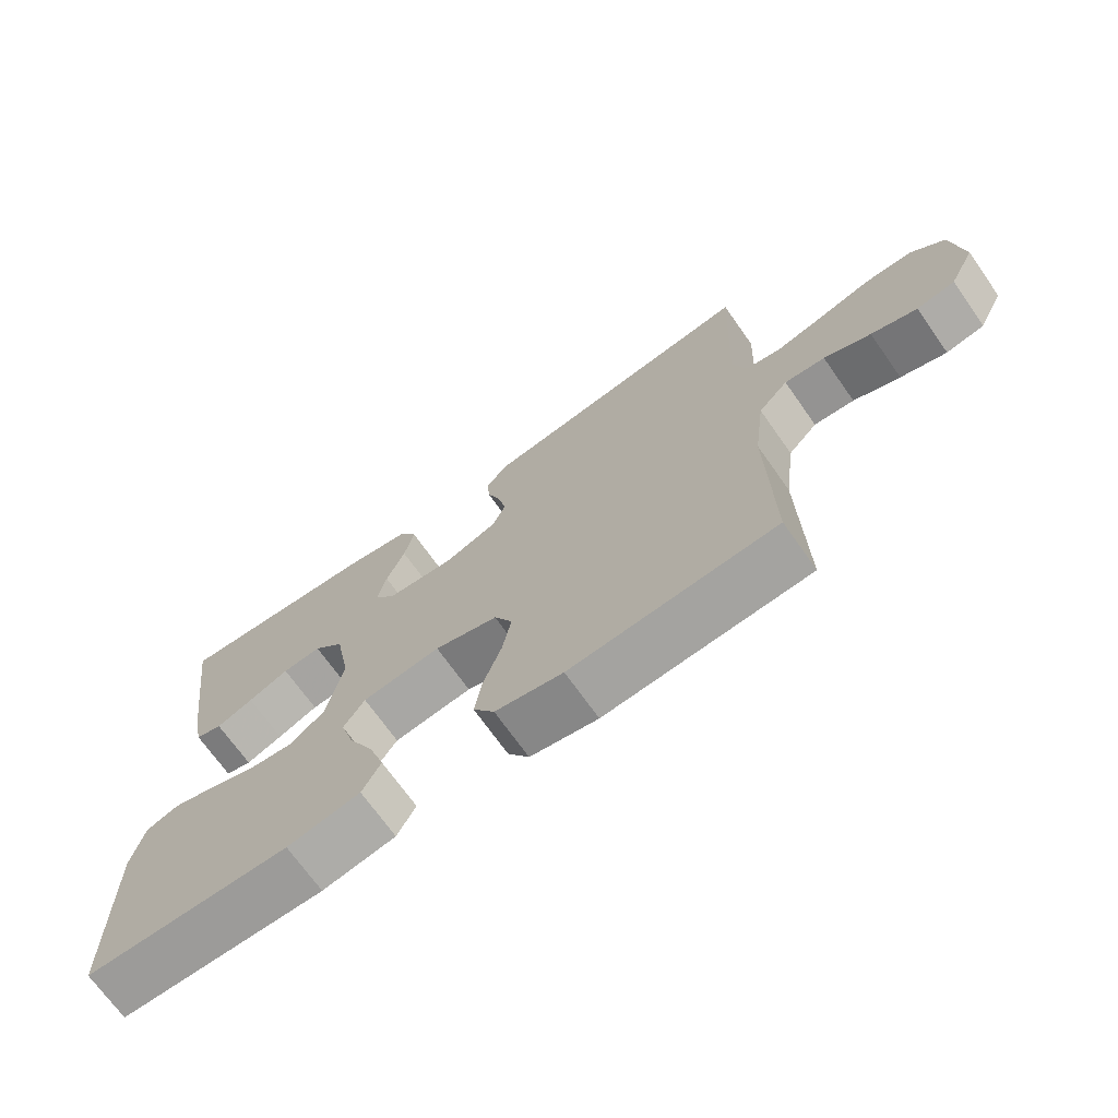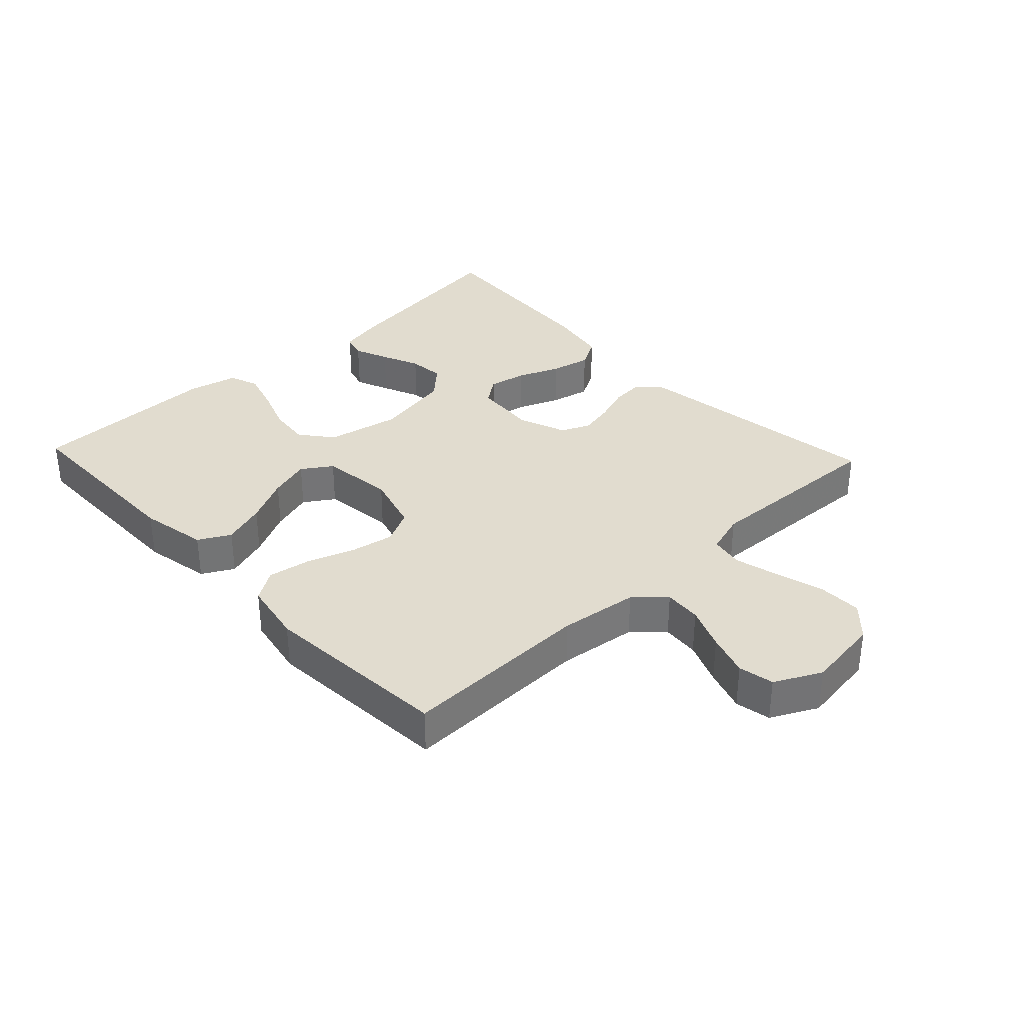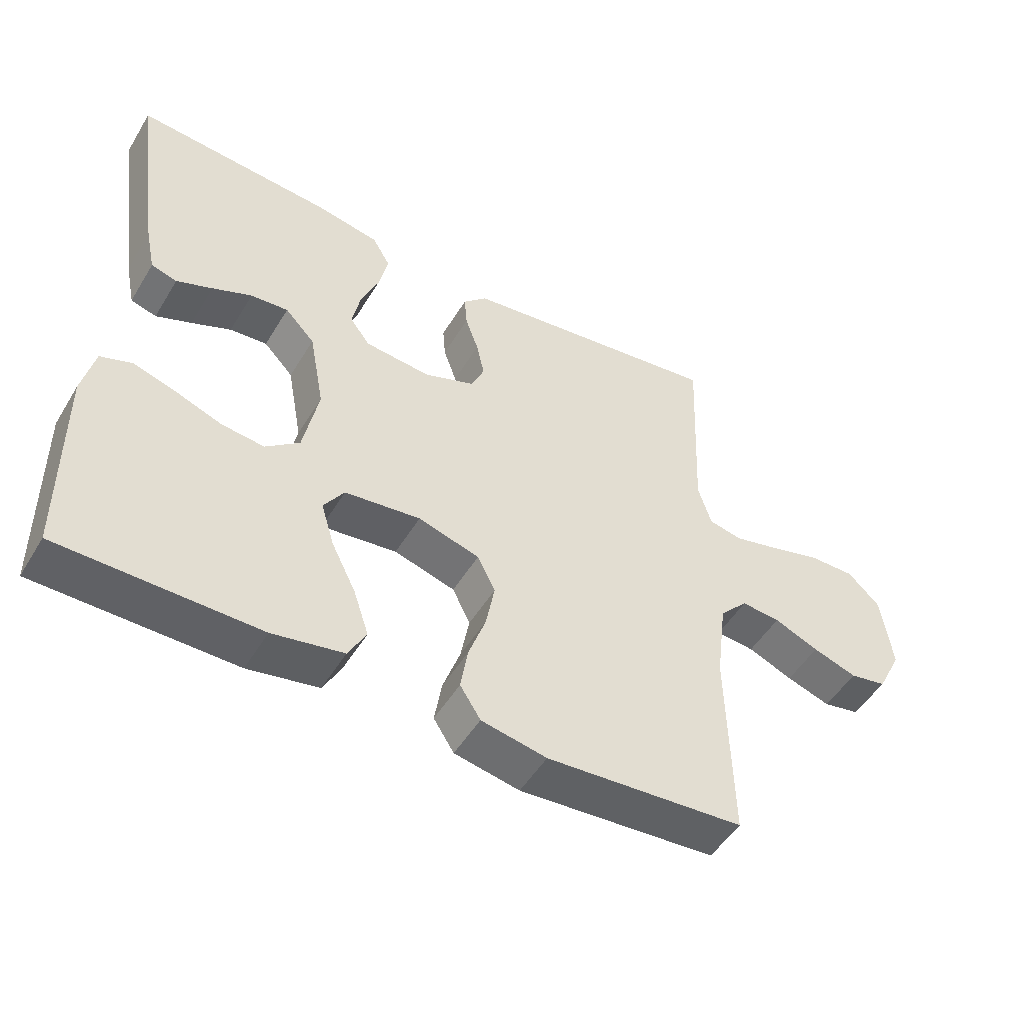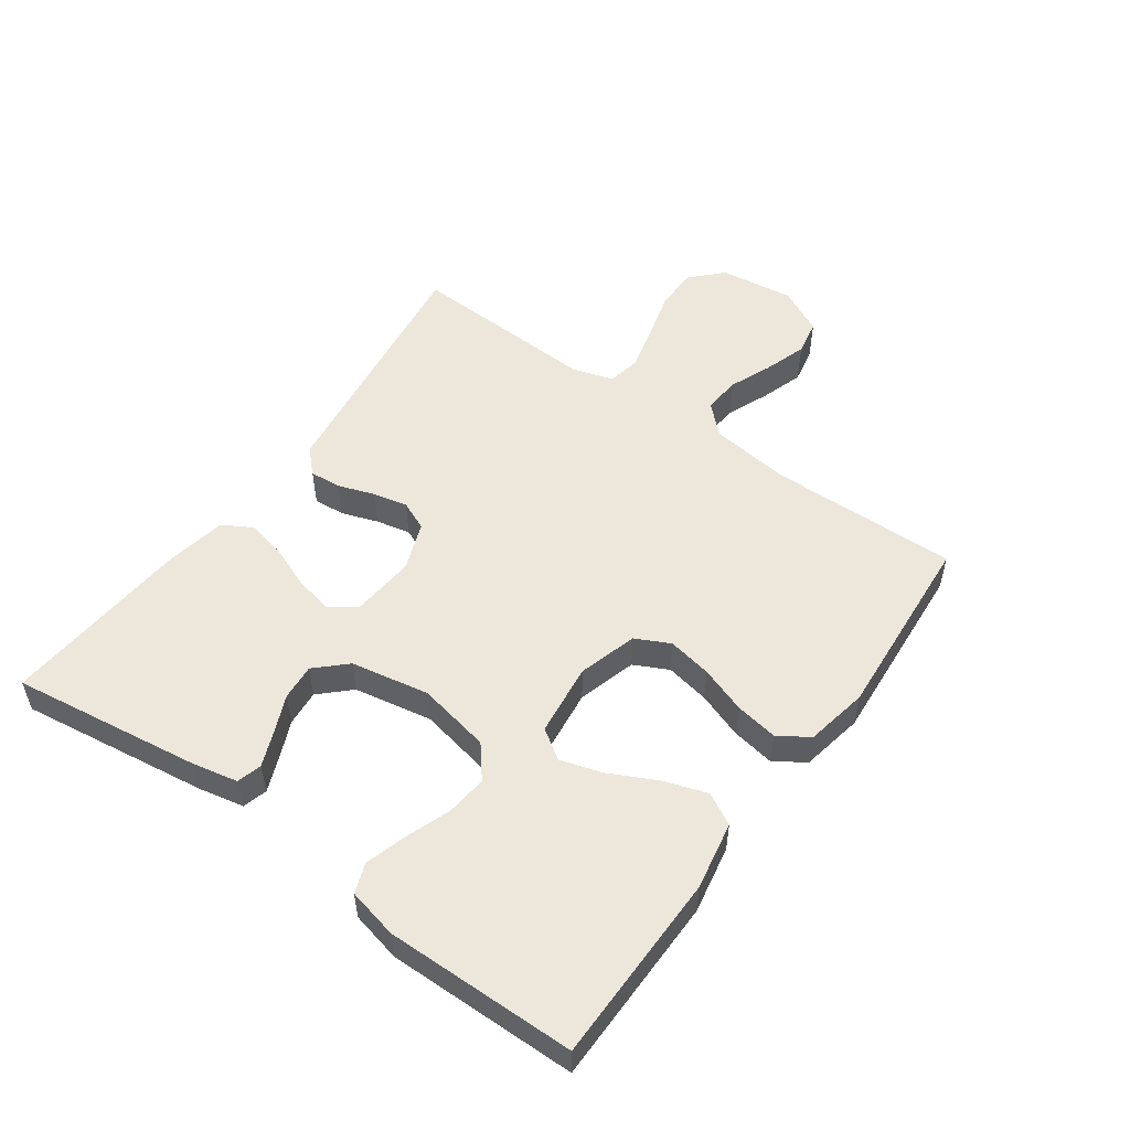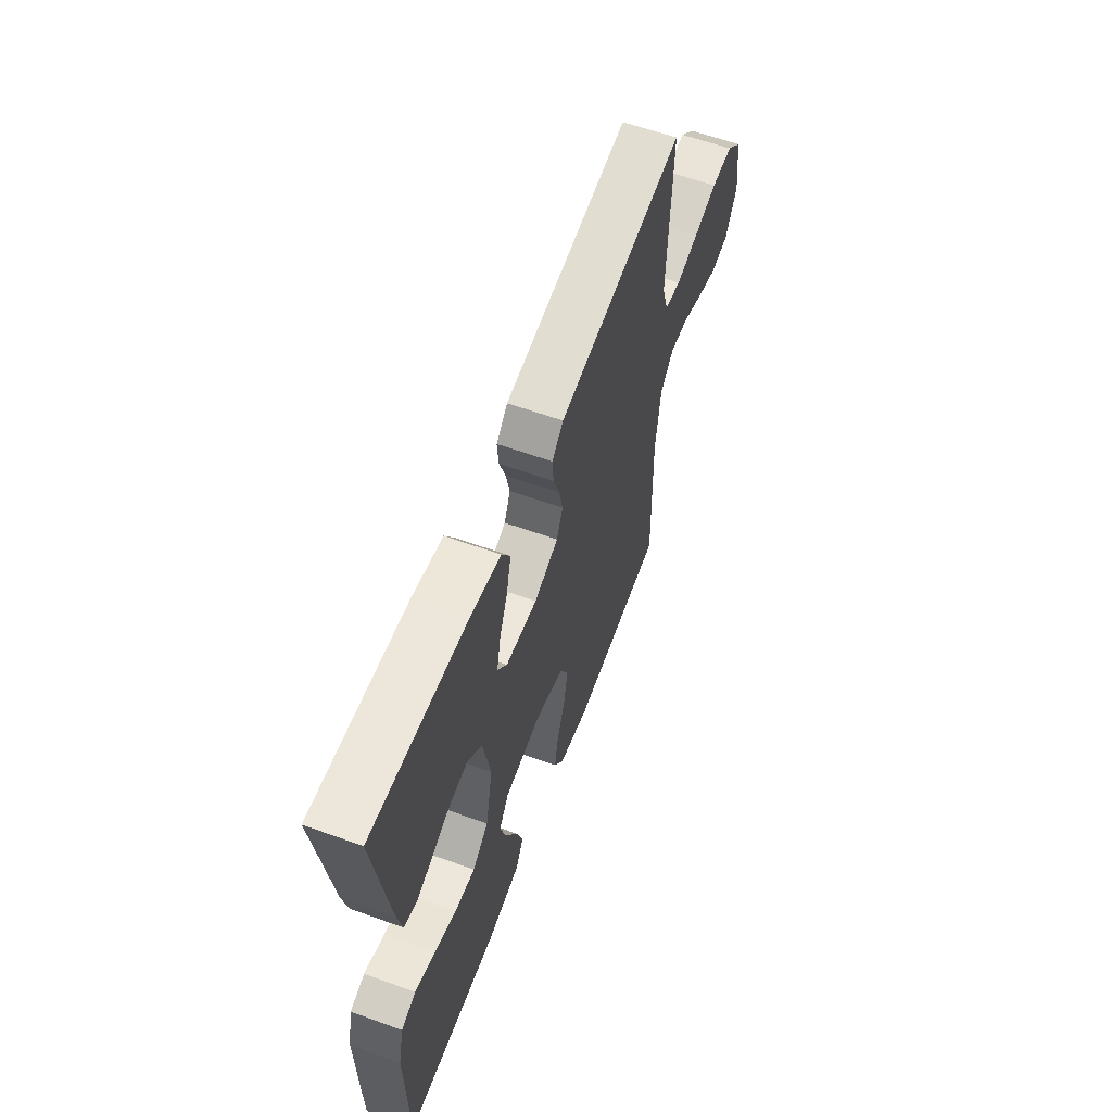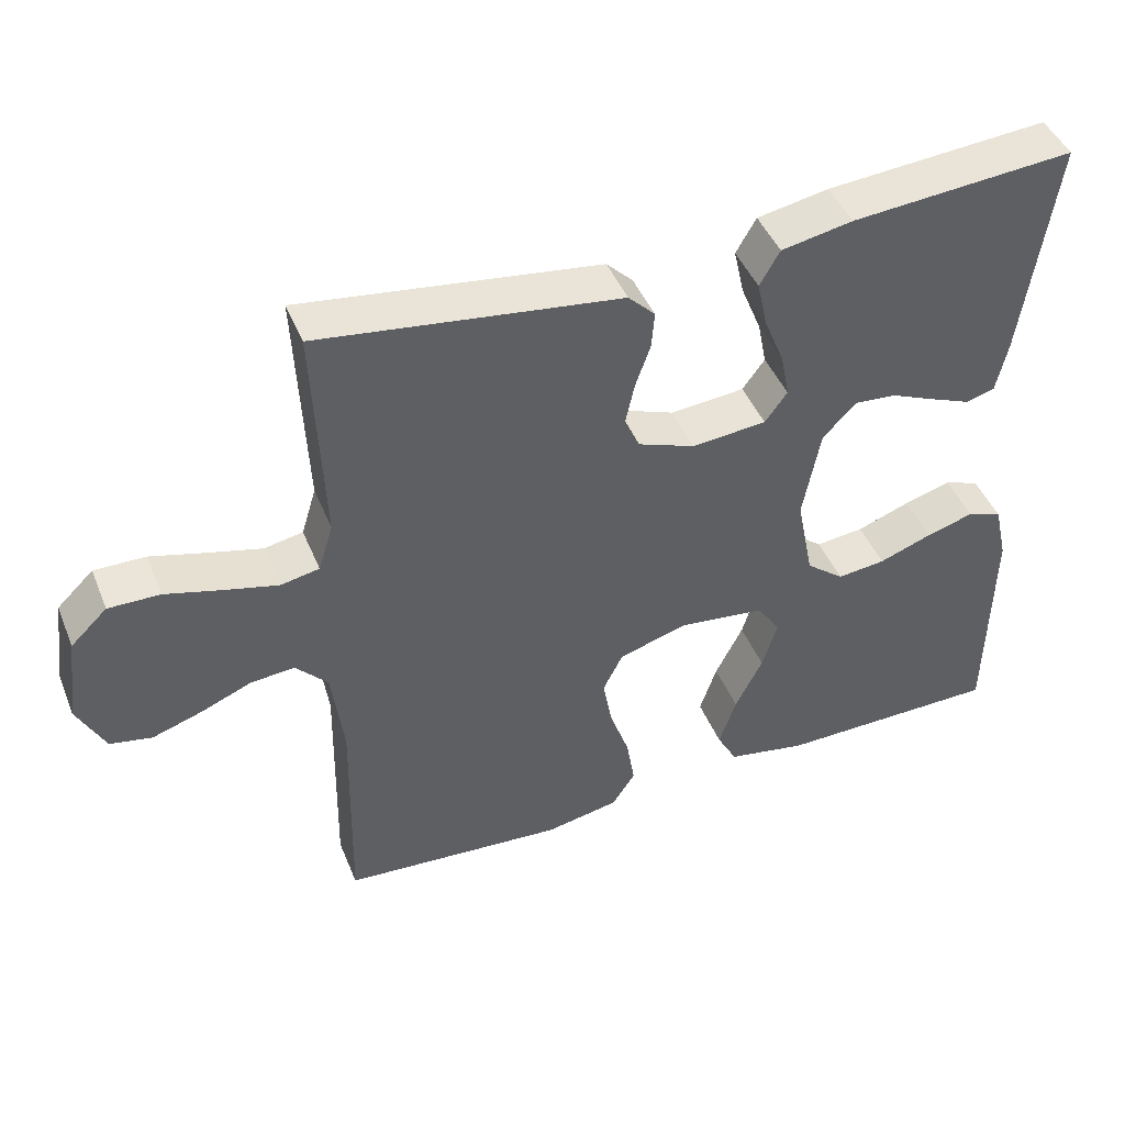
<metadata>
{"format":"obj","ext":"obj","renderer":"f3d","projection":"perspective","resolution":1024,"background":"white","views":[{"elev":-70.2,"azim":-144.8,"up":"+Z"},{"elev":34.2,"azim":-133.3,"up":"+Y"},{"elev":-50.2,"azim":149.7,"up":"+Z"},{"elev":52.8,"azim":125.6,"up":"+Y"},{"elev":60.2,"azim":110.3,"up":"+Z"},{"elev":45.0,"azim":-21.5,"up":"+Z"}]}
</metadata>
<code>
v -0.5 0.07 0.5
v -0.2 0.07 0.459
v -0.097 0.07 0.445
v -0.061 0.07 0.409
v -0.065 0.07 0.359
v -0.085 0.07 0.302
v -0.097 0.07 0.247
v -0.077 0.07 0.201
v 0 0.07 0.172
v 0.1 0.07 0.181
v 0.13 0.07 0.222
v 0.118 0.07 0.282
v 0.091 0.07 0.349
v 0.077 0.07 0.412
v 0.104 0.07 0.459
v 0.2 0.07 0.477
v 0.5 0.07 0.5
v 0.458 0.07 0.2
v 0.443 0.07 0.129
v 0.404 0.07 0.118
v 0.35 0.07 0.14
v 0.29 0.07 0.166
v 0.233 0.07 0.171
v 0.188 0.07 0.124
v 0.165 0.07 0
v 0.188 0.07 -0.115
v 0.239 0.07 -0.156
v 0.304 0.07 -0.149
v 0.375 0.07 -0.123
v 0.439 0.07 -0.104
v 0.486 0.07 -0.121
v 0.504 0.07 -0.2
v 0.5 0.07 -0.5
v 0.2 0.07 -0.503
v 0.093 0.07 -0.483
v 0.066 0.07 -0.433
v 0.089 0.07 -0.364
v 0.126 0.07 -0.29
v 0.146 0.07 -0.224
v 0.115 0.07 -0.177
v 0 0.07 -0.163
v -0.093 0.07 -0.19
v -0.12 0.07 -0.244
v -0.107 0.07 -0.314
v -0.081 0.07 -0.388
v -0.07 0.07 -0.455
v -0.101 0.07 -0.503
v -0.2 0.07 -0.522
v -0.5 0.07 -0.5
v -0.494 0.07 -0.2
v -0.51 0.07 -0.075
v -0.553 0.07 -0.029
v -0.612 0.07 -0.034
v -0.68 0.07 -0.062
v -0.747 0.07 -0.084
v -0.803 0.07 -0.073
v -0.84 0.07 0
v -0.824 0.07 0.118
v -0.775 0.07 0.165
v -0.706 0.07 0.164
v -0.63 0.07 0.143
v -0.559 0.07 0.125
v -0.507 0.07 0.135
v -0.487 0.07 0.2
v -0.5 0 0.5
v -0.2 0 0.459
v -0.097 0 0.445
v -0.061 0 0.409
v -0.065 0 0.359
v -0.085 0 0.302
v -0.097 0 0.247
v -0.077 0 0.201
v 0 0 0.172
v 0.1 0 0.181
v 0.13 0 0.222
v 0.118 0 0.282
v 0.091 0 0.349
v 0.077 0 0.412
v 0.104 0 0.459
v 0.2 0 0.477
v 0.5 0 0.5
v 0.458 0 0.2
v 0.443 0 0.129
v 0.404 0 0.118
v 0.35 0 0.14
v 0.29 0 0.166
v 0.233 0 0.171
v 0.188 0 0.124
v 0.165 0 0
v 0.188 0 -0.115
v 0.239 0 -0.156
v 0.304 0 -0.149
v 0.375 0 -0.123
v 0.439 0 -0.104
v 0.486 0 -0.121
v 0.504 0 -0.2
v 0.5 0 -0.5
v 0.2 0 -0.503
v 0.093 0 -0.483
v 0.066 0 -0.433
v 0.089 0 -0.364
v 0.126 0 -0.29
v 0.146 0 -0.224
v 0.115 0 -0.177
v 0 0 -0.163
v -0.093 0 -0.19
v -0.12 0 -0.244
v -0.107 0 -0.314
v -0.081 0 -0.388
v -0.07 0 -0.455
v -0.101 0 -0.503
v -0.2 0 -0.522
v -0.5 0 -0.5
v -0.494 0 -0.2
v -0.51 0 -0.075
v -0.553 0 -0.029
v -0.612 0 -0.034
v -0.68 0 -0.062
v -0.747 0 -0.084
v -0.803 0 -0.073
v -0.84 0 0
v -0.824 0 0.118
v -0.775 0 0.165
v -0.706 0 0.164
v -0.63 0 0.143
v -0.559 0 0.125
v -0.507 0 0.135
v -0.487 0 0.2
f 59 60 61
f 58 59 61
f 57 58 61
f 56 57 61
f 55 56 61
f 54 55 61
f 53 54 61
f 52 53 61 62
f 51 52 62 63
f 48 49 50
f 47 48 50
f 46 47 50
f 45 46 50
f 44 45 50
f 51 63 64
f 50 51 64
f 44 50 64
f 43 44 64
f 36 37 38
f 35 36 38
f 34 35 38
f 33 34 38
f 32 33 38
f 31 32 38
f 30 31 38
f 29 30 38
f 28 29 38
f 27 28 38 39
f 26 27 39 40
f 20 21 22
f 19 20 22
f 18 19 22
f 17 18 22
f 16 17 22
f 15 16 22
f 14 15 22
f 13 14 22
f 12 13 22
f 11 12 22 23
f 10 11 23 24
f 4 5 6
f 3 4 6
f 2 3 6
f 2 6 7
f 2 7 8
f 1 2 8
f 64 1 8
f 43 64 8
f 42 43 8
f 25 26 40 41
f 25 41 42
f 24 25 42
f 10 24 42
f 9 10 42
f 8 9 42
f 125 124 123
f 125 123 122
f 125 122 121
f 125 121 120
f 125 120 119
f 125 119 118
f 125 118 117
f 126 125 117 116
f 127 126 116 115
f 114 113 112
f 114 112 111
f 114 111 110
f 114 110 109
f 114 109 108
f 128 127 115
f 128 115 114
f 128 114 108
f 128 108 107
f 102 101 100
f 102 100 99
f 102 99 98
f 102 98 97
f 102 97 96
f 102 96 95
f 102 95 94
f 102 94 93
f 102 93 92
f 103 102 92 91
f 104 103 91 90
f 86 85 84
f 86 84 83
f 86 83 82
f 86 82 81
f 86 81 80
f 86 80 79
f 86 79 78
f 86 78 77
f 86 77 76
f 87 86 76 75
f 88 87 75 74
f 70 69 68
f 70 68 67
f 70 67 66
f 71 70 66
f 72 71 66
f 72 66 65
f 72 65 128
f 72 128 107
f 72 107 106
f 105 104 90 89
f 106 105 89
f 106 89 88
f 106 88 74
f 106 74 73
f 106 73 72
f 1 65 66 2
f 2 66 67 3
f 3 67 68 4
f 4 68 69 5
f 5 69 70 6
f 6 70 71 7
f 7 71 72 8
f 8 72 73 9
f 9 73 74 10
f 10 74 75 11
f 11 75 76 12
f 12 76 77 13
f 13 77 78 14
f 14 78 79 15
f 15 79 80 16
f 16 80 81 17
f 17 81 82 18
f 18 82 83 19
f 19 83 84 20
f 20 84 85 21
f 21 85 86 22
f 22 86 87 23
f 23 87 88 24
f 24 88 89 25
f 25 89 90 26
f 26 90 91 27
f 27 91 92 28
f 28 92 93 29
f 29 93 94 30
f 30 94 95 31
f 31 95 96 32
f 32 96 97 33
f 33 97 98 34
f 34 98 99 35
f 35 99 100 36
f 36 100 101 37
f 37 101 102 38
f 38 102 103 39
f 39 103 104 40
f 40 104 105 41
f 41 105 106 42
f 42 106 107 43
f 43 107 108 44
f 44 108 109 45
f 45 109 110 46
f 46 110 111 47
f 47 111 112 48
f 48 112 113 49
f 49 113 114 50
f 50 114 115 51
f 51 115 116 52
f 52 116 117 53
f 53 117 118 54
f 54 118 119 55
f 55 119 120 56
f 56 120 121 57
f 57 121 122 58
f 58 122 123 59
f 59 123 124 60
f 60 124 125 61
f 61 125 126 62
f 62 126 127 63
f 63 127 128 64
f 64 128 65 1

</code>
